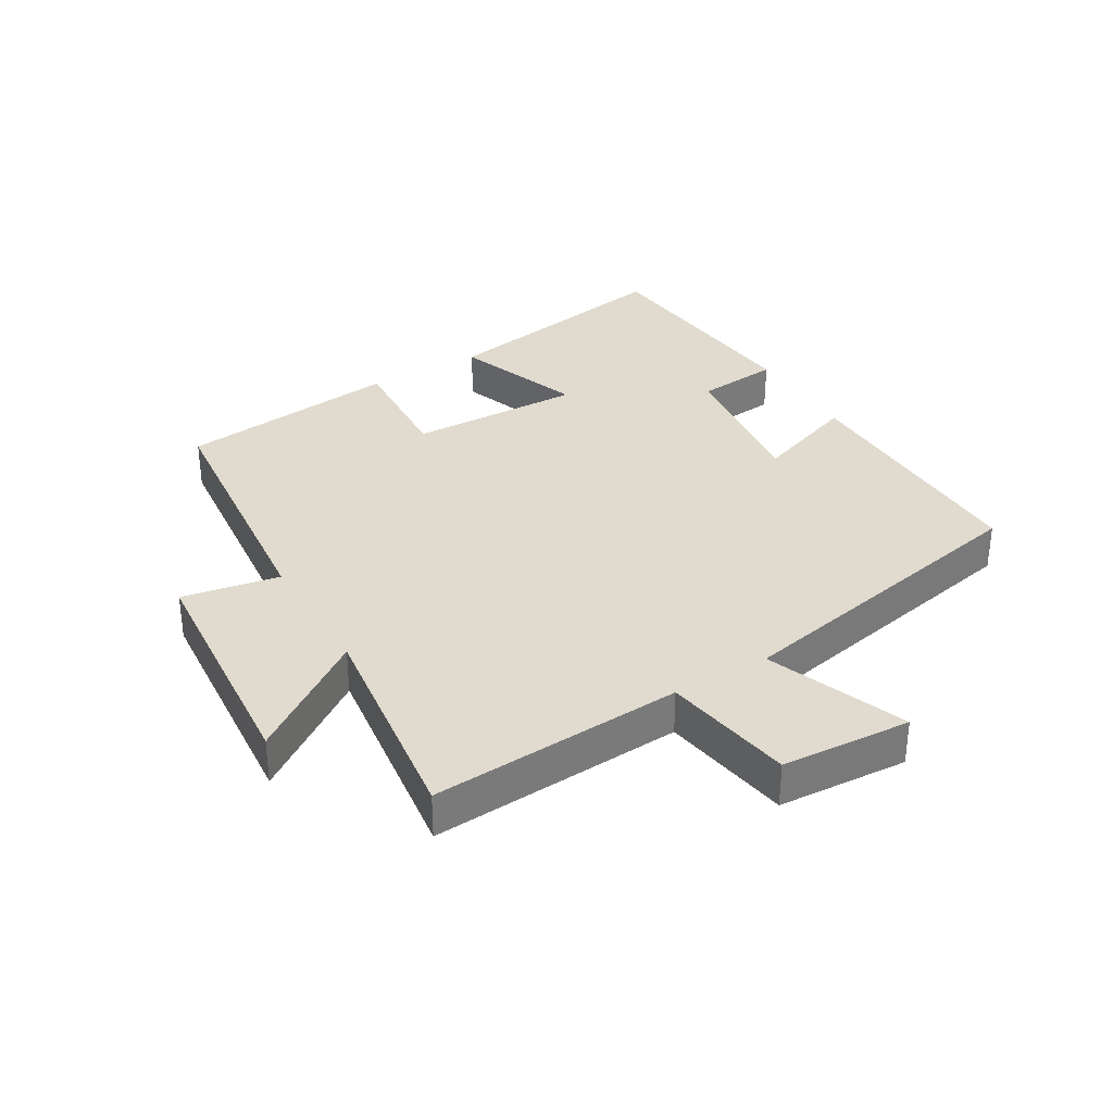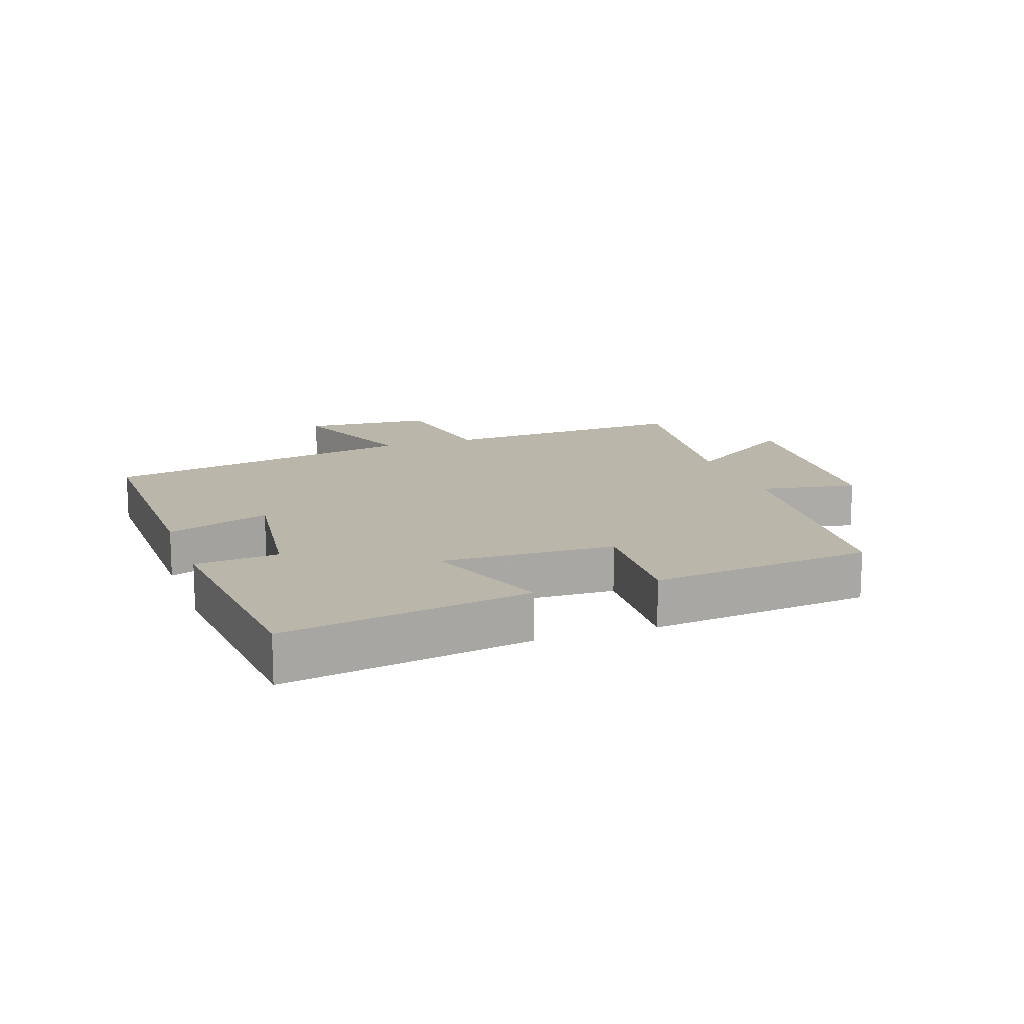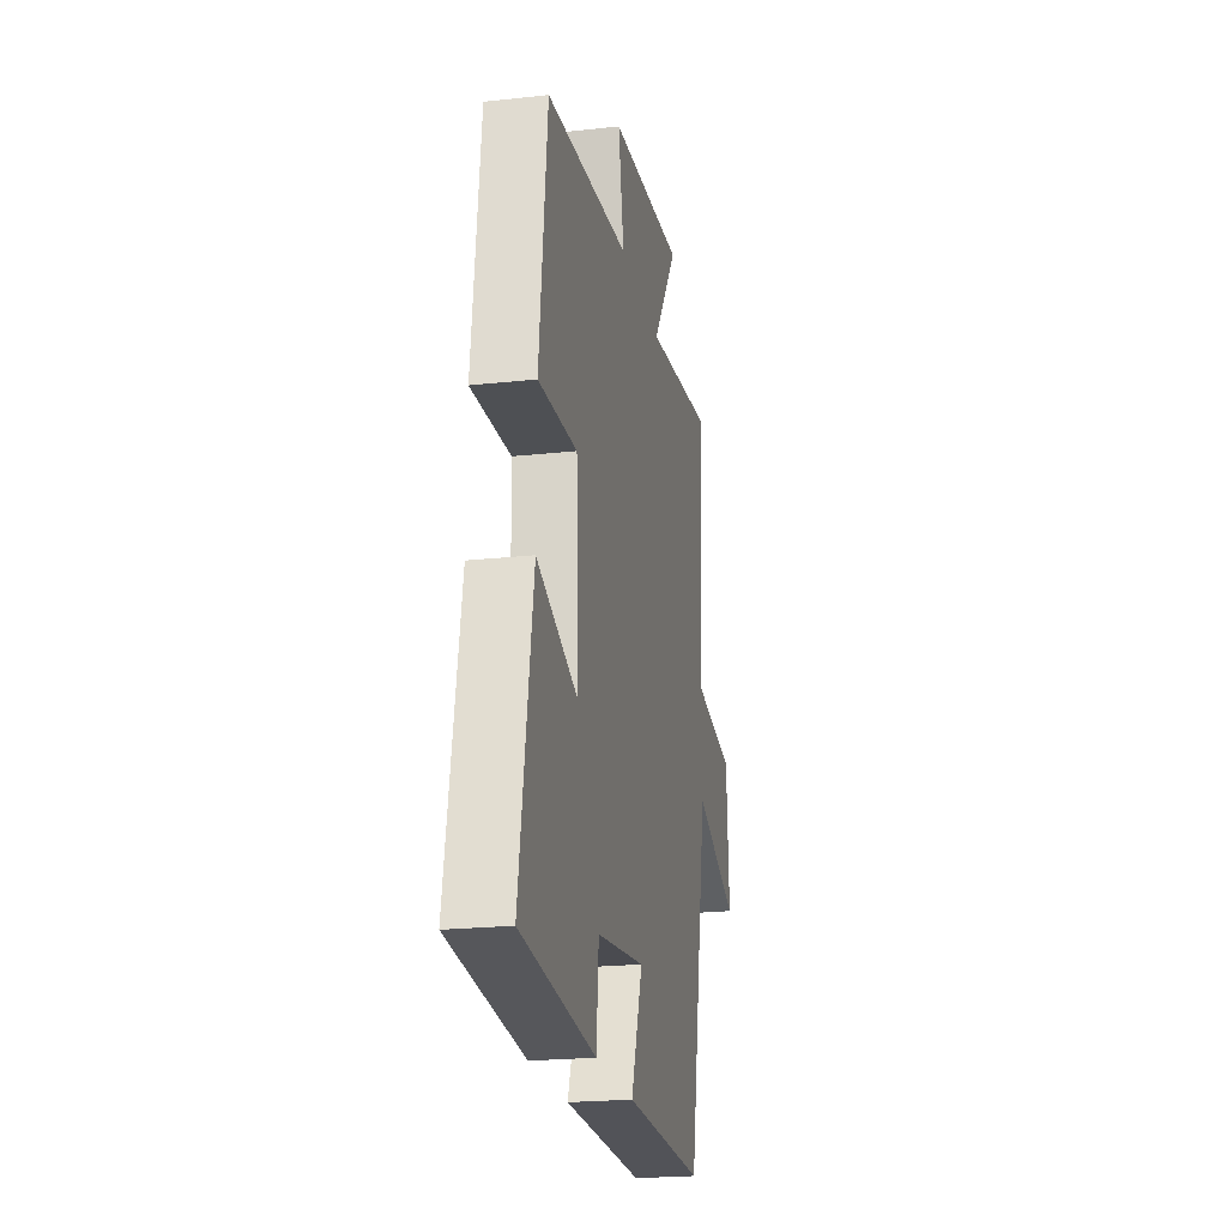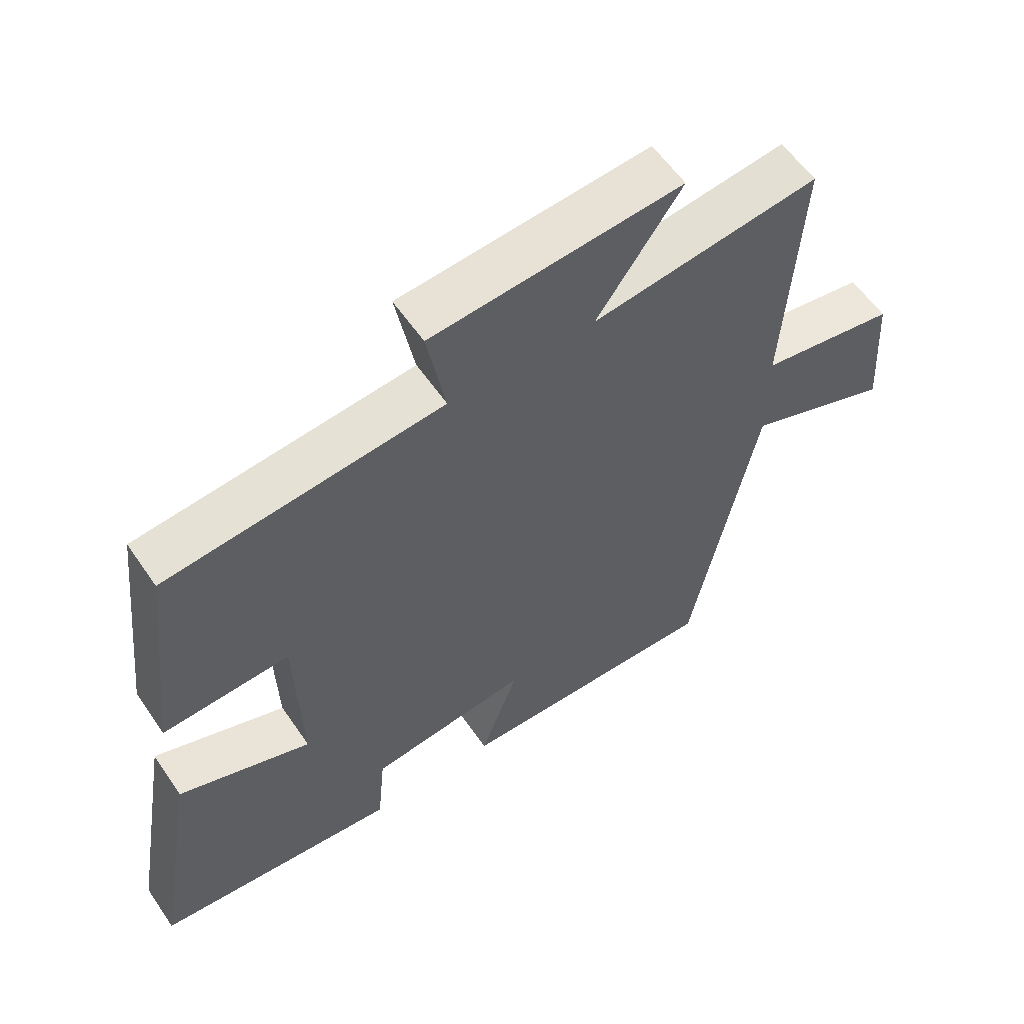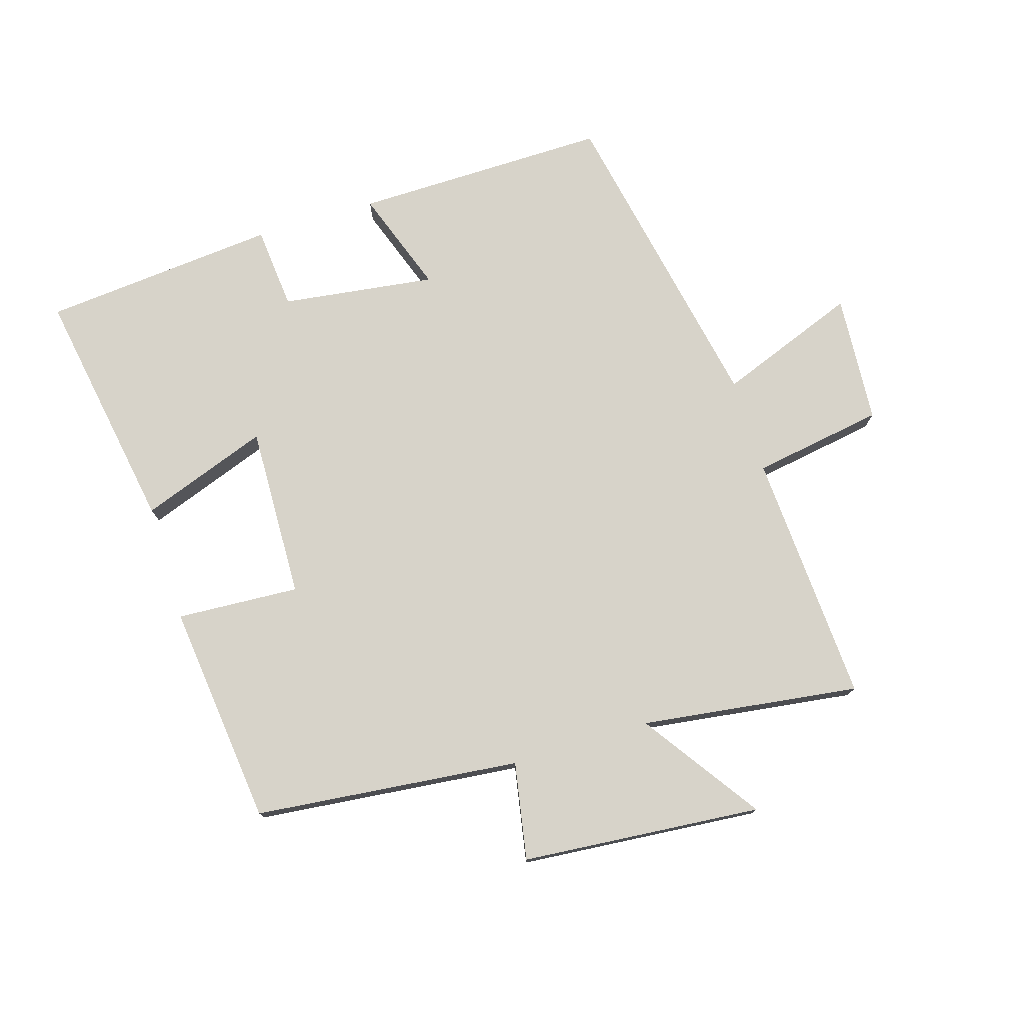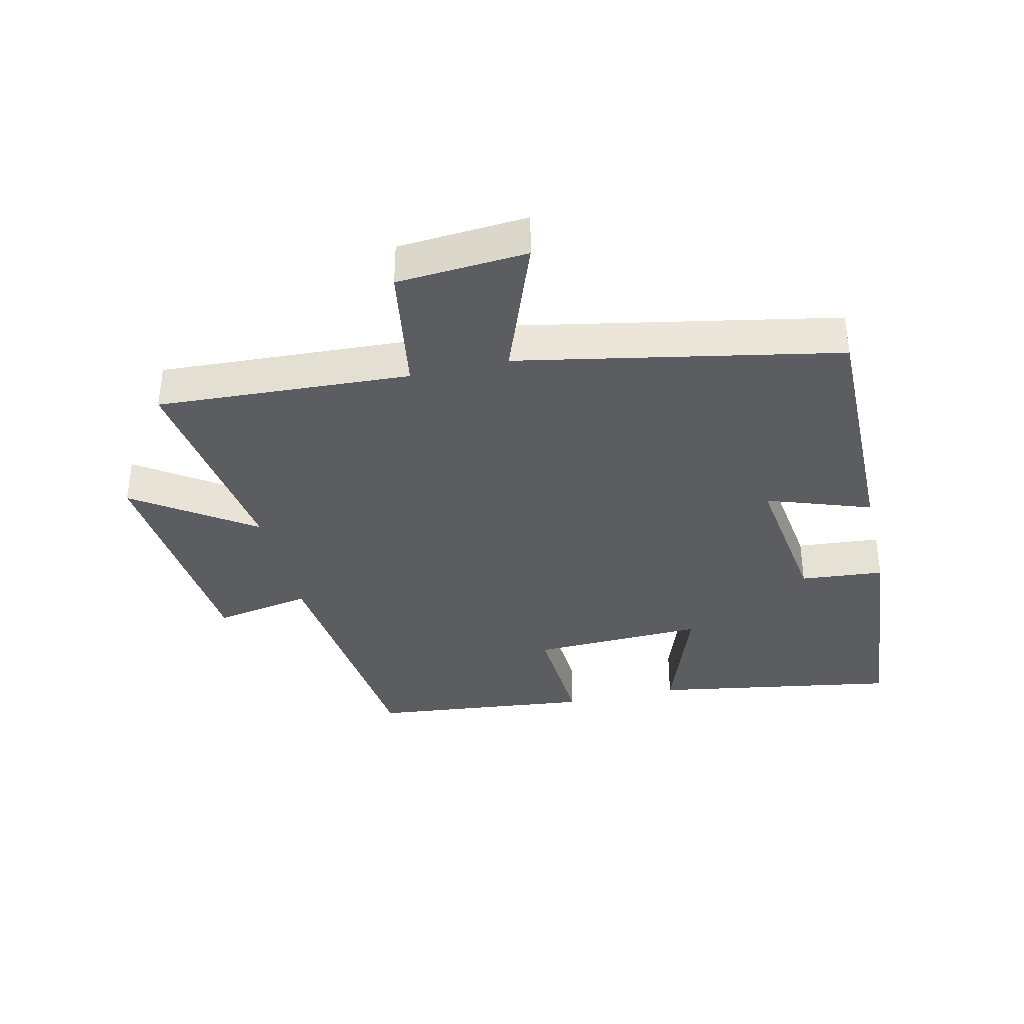
<metadata>
{"format":"obj","ext":"obj","renderer":"f3d","projection":"perspective","resolution":1024,"background":"white","views":[{"elev":33.7,"azim":59.2,"up":"+Y"},{"elev":14.1,"azim":-109.3,"up":"+Y"},{"elev":-21.9,"azim":-79.1,"up":"+Z"},{"elev":58.3,"azim":-34.1,"up":"+Z"},{"elev":76.3,"azim":-17.0,"up":"+Y"},{"elev":-36.1,"azim":103.3,"up":"+Y"}]}
</metadata>
<code>
v -0.566 0.07 -0.466
v -0.5 0.07 -0.08
v -0.299 0.07 -0.153
v -0.307 0.07 0.119
v -0.5 0.07 0.108
v -0.461 0.07 0.457
v -0.043 0.07 0.5
v -0.071 0.07 0.653
v 0.307 0.07 0.685
v 0.179 0.07 0.5
v 0.523 0.07 0.546
v 0.5 0.07 0.149
v 0.706 0.07 0.115
v 0.72 0.07 -0.089
v 0.5 0.07 -0.005
v 0.401 0.07 -0.505
v 0 0.07 -0.5
v 0.058 0.07 -0.337
v -0.184 0.07 -0.369
v -0.196 0.07 -0.5
v -0.566 0 -0.466
v -0.5 0 -0.08
v -0.299 0 -0.153
v -0.307 0 0.119
v -0.5 0 0.108
v -0.461 0 0.457
v -0.043 0 0.5
v -0.071 0 0.653
v 0.307 0 0.685
v 0.179 0 0.5
v 0.523 0 0.546
v 0.5 0 0.149
v 0.706 0 0.115
v 0.72 0 -0.089
v 0.5 0 -0.005
v 0.401 0 -0.505
v 0 0 -0.5
v 0.058 0 -0.337
v -0.184 0 -0.369
v -0.196 0 -0.5
f 1 2 3
f 20 1 3
f 19 20 3
f 18 19 3 4
f 15 16 17 18
f 15 18 4
f 12 13 14 15
f 12 15 4
f 10 11 12 4
f 7 8 9 10
f 6 7 10
f 5 6 10
f 4 5 10
f 23 22 21
f 23 21 40
f 23 40 39
f 24 23 39 38
f 38 37 36 35
f 24 38 35
f 35 34 33 32
f 24 35 32
f 24 32 31 30
f 30 29 28 27
f 30 27 26
f 30 26 25
f 30 25 24
f 1 21 22 2
f 2 22 23 3
f 3 23 24 4
f 4 24 25 5
f 5 25 26 6
f 6 26 27 7
f 7 27 28 8
f 8 28 29 9
f 9 29 30 10
f 10 30 31 11
f 11 31 32 12
f 12 32 33 13
f 13 33 34 14
f 14 34 35 15
f 15 35 36 16
f 16 36 37 17
f 17 37 38 18
f 18 38 39 19
f 19 39 40 20
f 20 40 21 1

</code>
